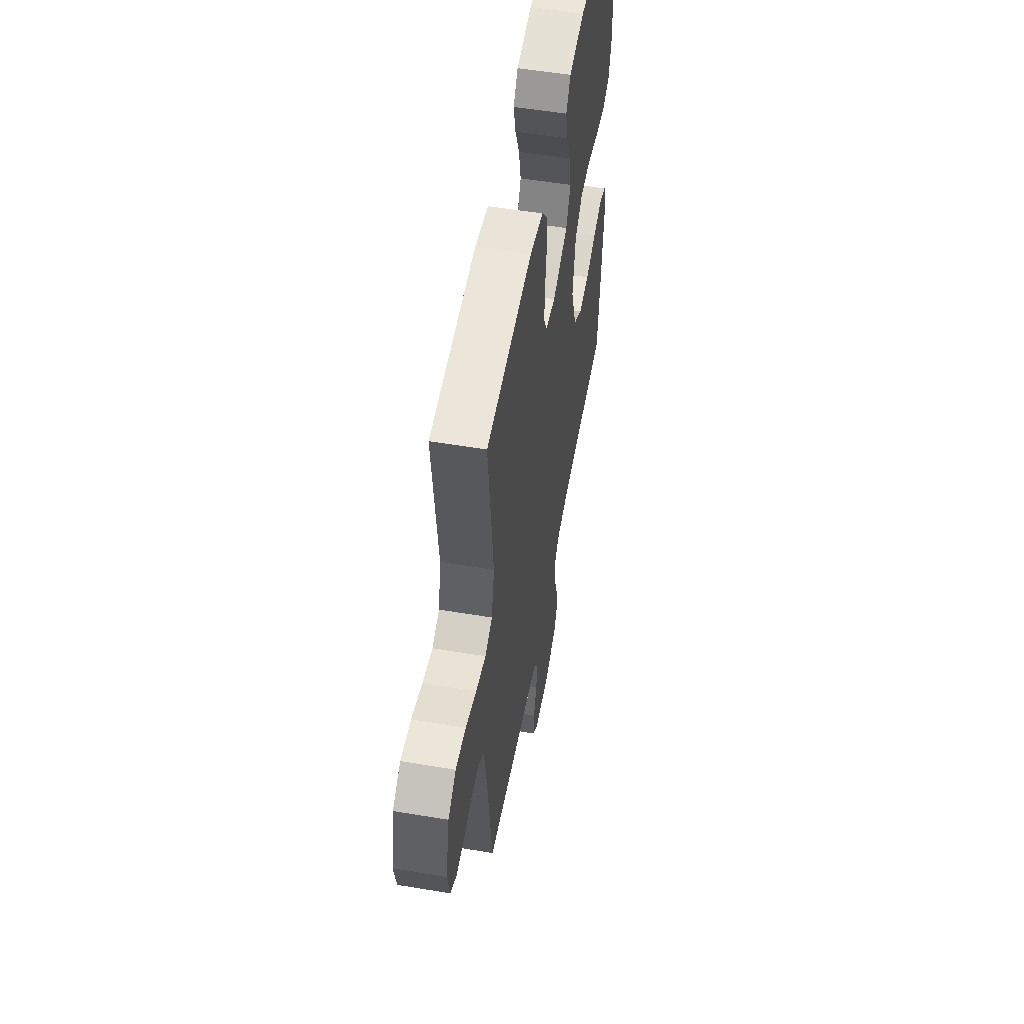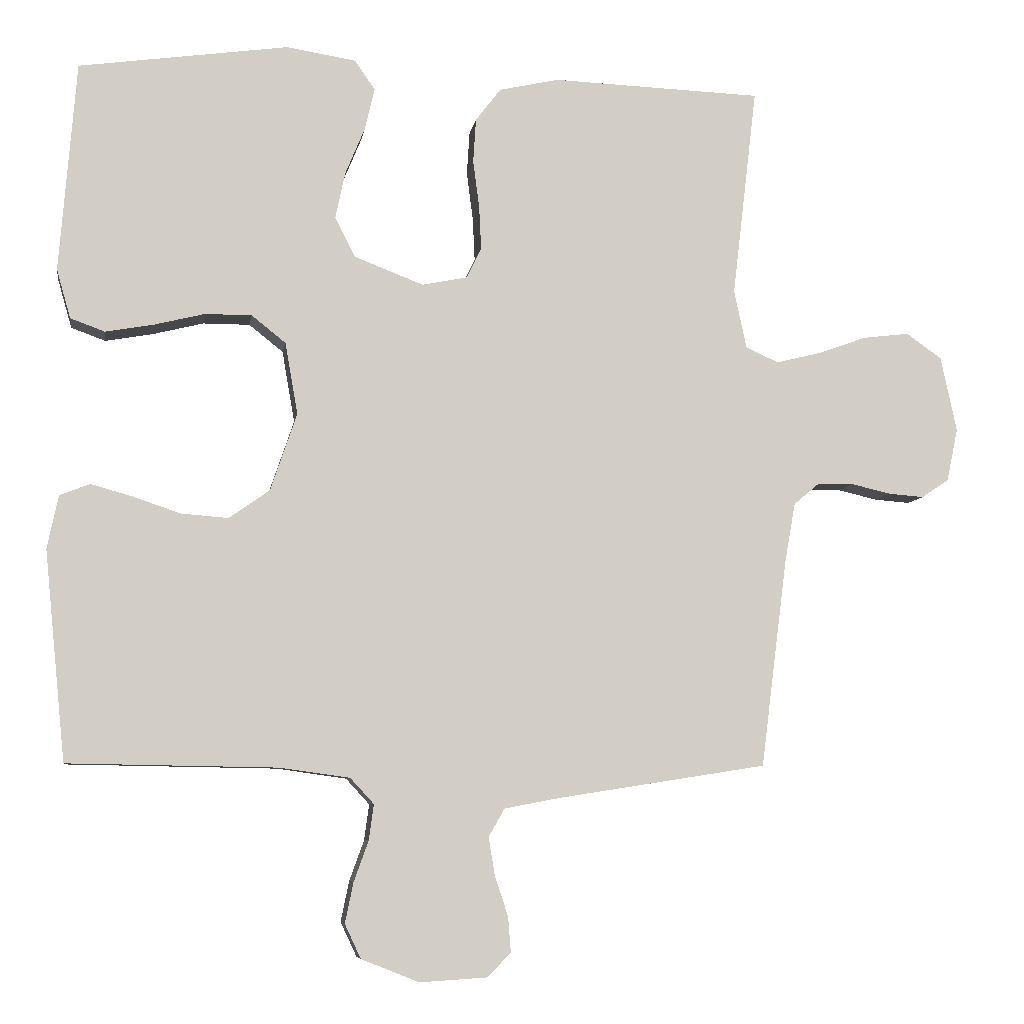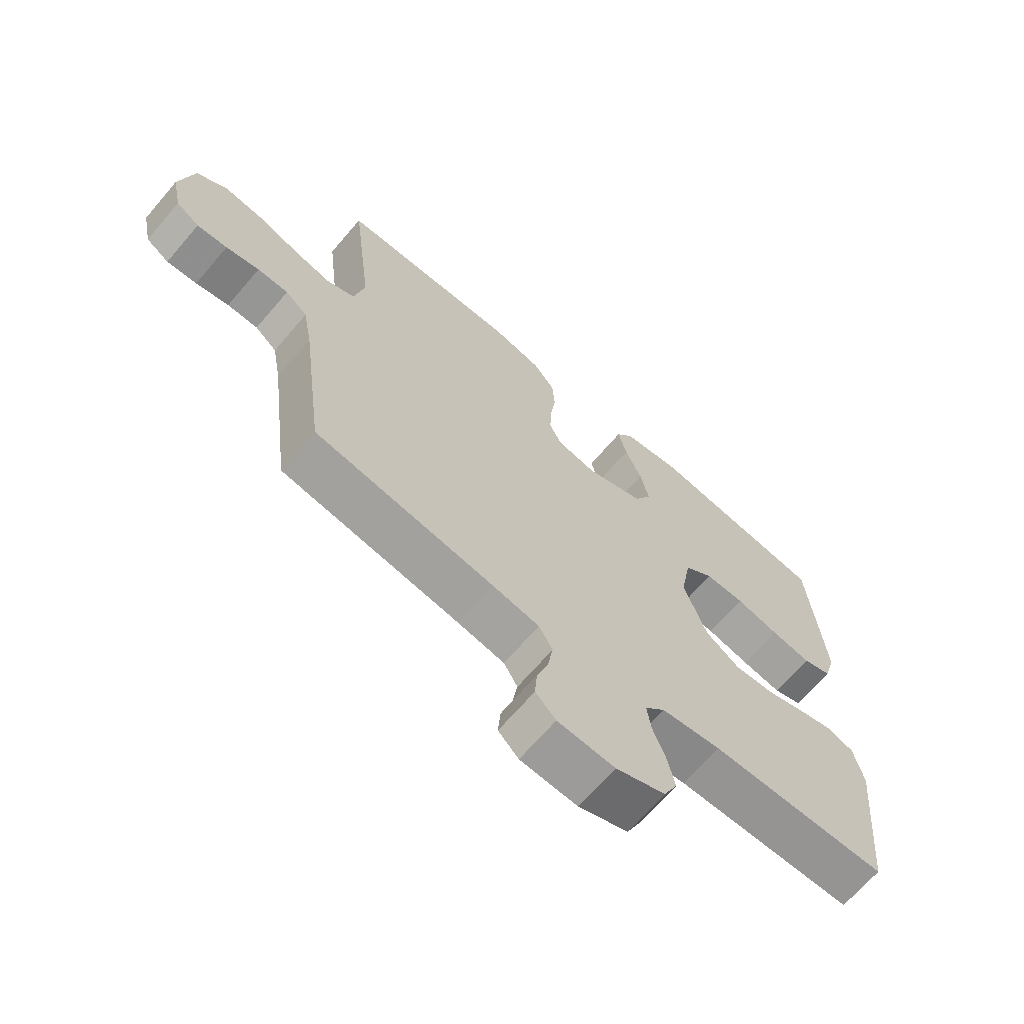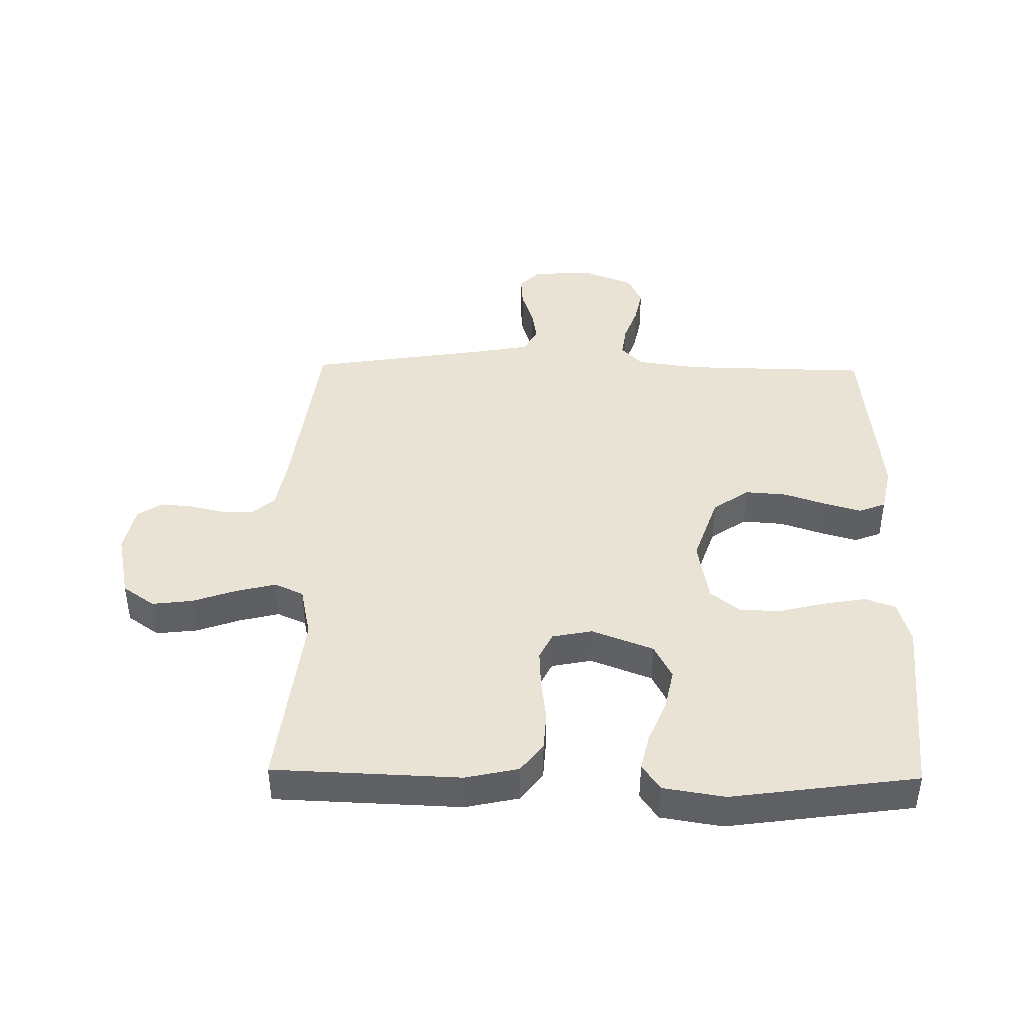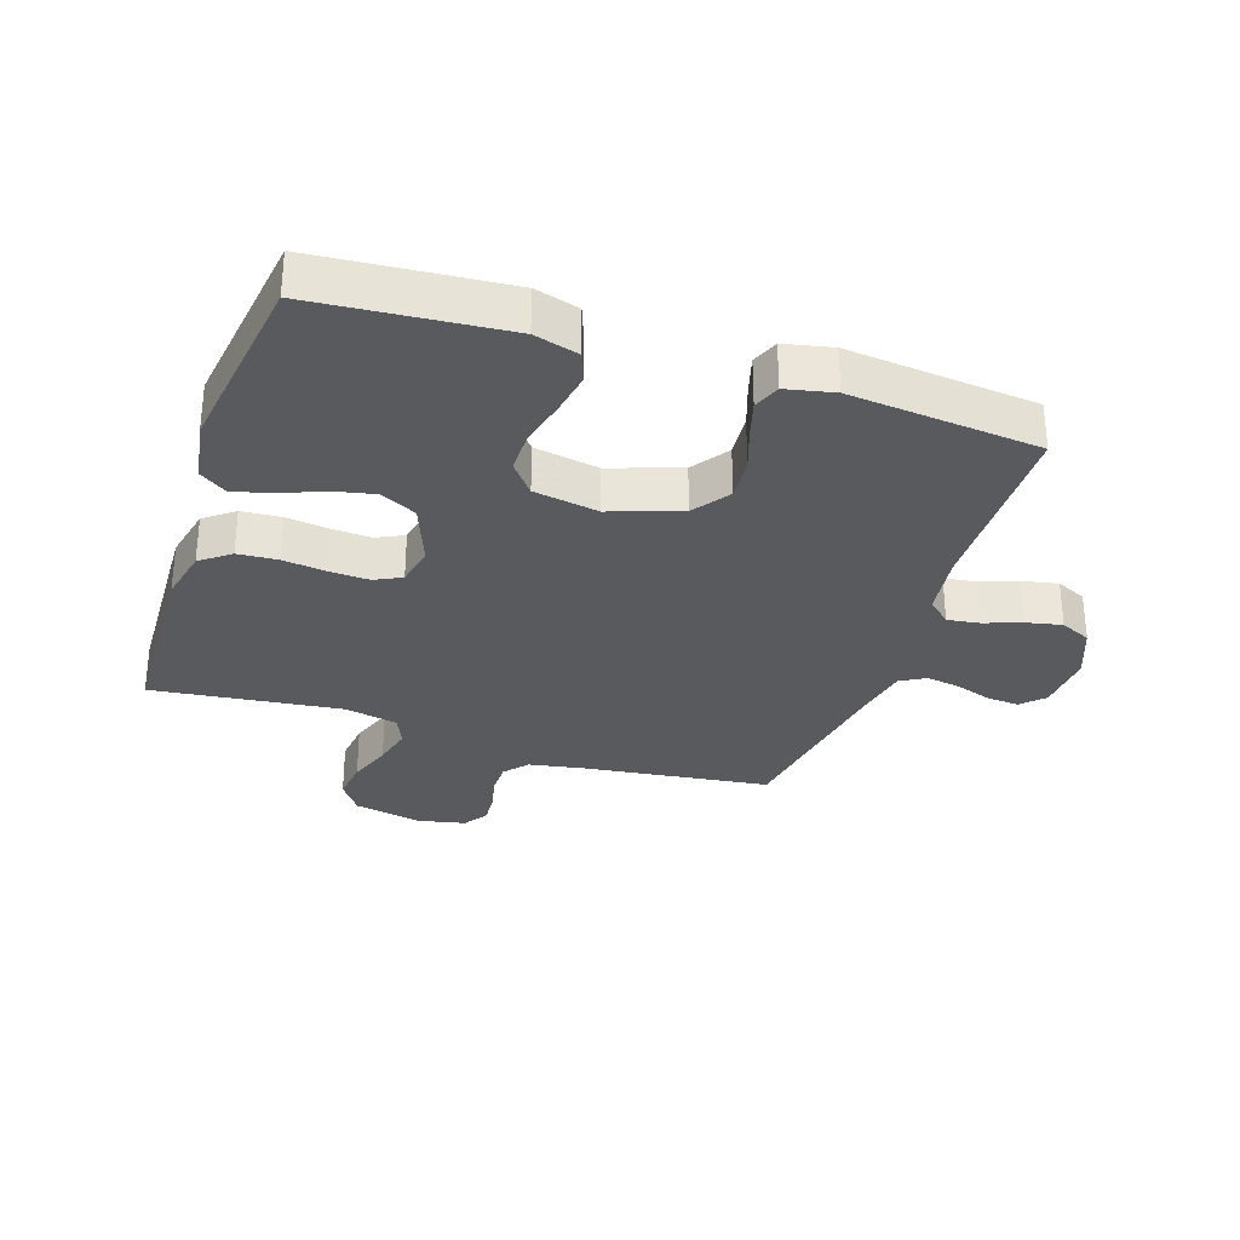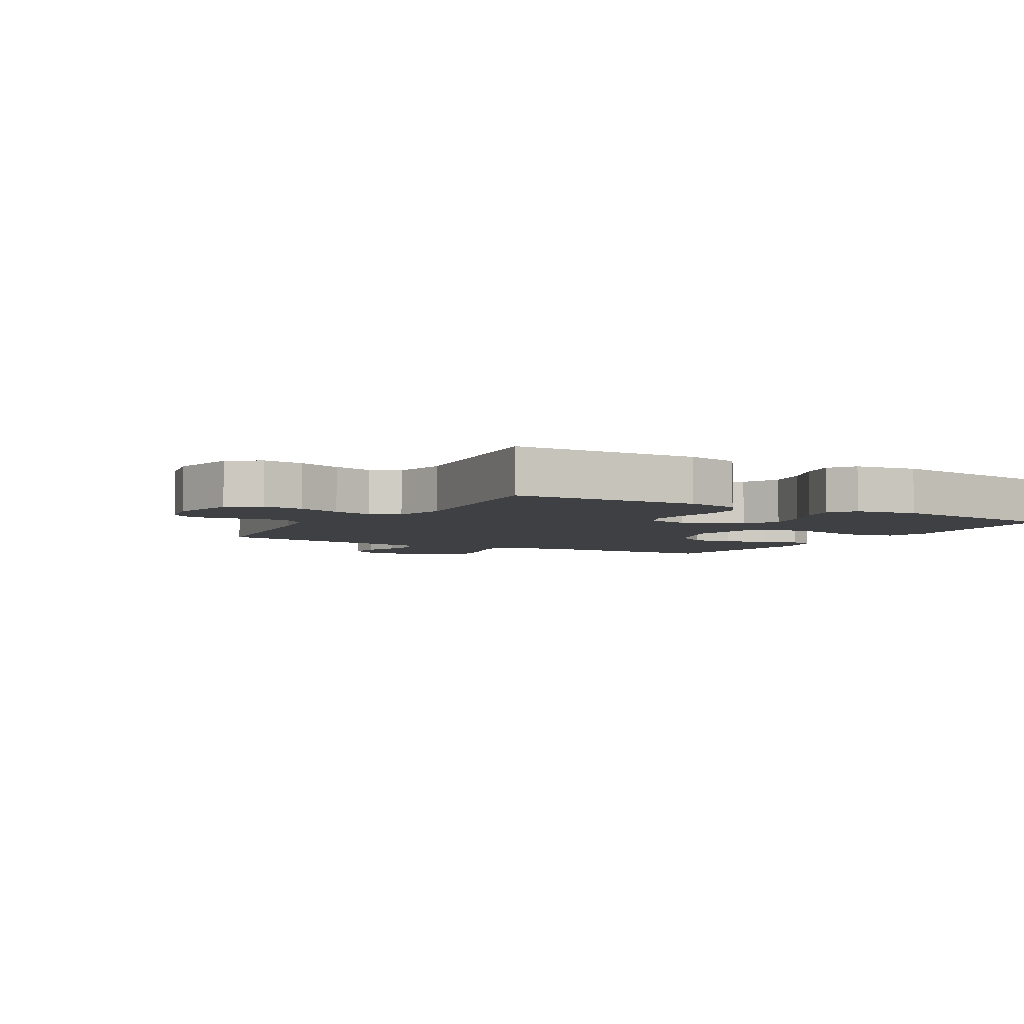
<metadata>
{"format":"obj","ext":"obj","renderer":"f3d","projection":"perspective","resolution":1024,"background":"white","views":[{"elev":54.3,"azim":-79.9,"up":"+Z"},{"elev":-7.0,"azim":171.3,"up":"+Z"},{"elev":-67.7,"azim":-40.5,"up":"+Z"},{"elev":42.3,"azim":1.0,"up":"+Y"},{"elev":-30.7,"azim":71.7,"up":"+Y"},{"elev":-4.6,"azim":-30.2,"up":"+Y"}]}
</metadata>
<code>
v 0.5 0.07 -0.5
v 0.2 0.07 -0.505
v 0.1 0.07 -0.519
v 0.066 0.07 -0.556
v 0.073 0.07 -0.607
v 0.094 0.07 -0.665
v 0.106 0.07 -0.723
v 0.083 0.07 -0.772
v 0 0.07 -0.805
v -0.096 0.07 -0.799
v -0.13 0.07 -0.765
v -0.126 0.07 -0.714
v -0.107 0.07 -0.657
v -0.098 0.07 -0.602
v -0.121 0.07 -0.562
v -0.2 0.07 -0.547
v -0.5 0.07 -0.5
v -0.538 0.07 -0.2
v -0.553 0.07 -0.116
v -0.59 0.07 -0.085
v -0.642 0.07 -0.085
v -0.698 0.07 -0.098
v -0.749 0.07 -0.102
v -0.788 0.07 -0.076
v -0.804 0.07 0
v -0.781 0.07 0.108
v -0.73 0.07 0.144
v -0.664 0.07 0.136
v -0.594 0.07 0.111
v -0.53 0.07 0.095
v -0.483 0.07 0.116
v -0.465 0.07 0.2
v -0.5 0.07 0.5
v -0.2 0.07 0.511
v -0.114 0.07 0.492
v -0.078 0.07 0.445
v -0.074 0.07 0.382
v -0.083 0.07 0.313
v -0.086 0.07 0.251
v -0.065 0.07 0.208
v 0 0.07 0.195
v 0.099 0.07 0.233
v 0.128 0.07 0.29
v 0.114 0.07 0.357
v 0.086 0.07 0.424
v 0.072 0.07 0.484
v 0.101 0.07 0.526
v 0.2 0.07 0.542
v 0.5 0.07 0.5
v 0.524 0.07 0.2
v 0.504 0.07 0.13
v 0.455 0.07 0.112
v 0.387 0.07 0.124
v 0.314 0.07 0.142
v 0.247 0.07 0.142
v 0.198 0.07 0.103
v 0.18 0.07 0
v 0.218 0.07 -0.111
v 0.276 0.07 -0.152
v 0.343 0.07 -0.147
v 0.411 0.07 -0.124
v 0.471 0.07 -0.107
v 0.514 0.07 -0.124
v 0.53 0.07 -0.2
v 0.5 0 -0.5
v 0.2 0 -0.505
v 0.1 0 -0.519
v 0.066 0 -0.556
v 0.073 0 -0.607
v 0.094 0 -0.665
v 0.106 0 -0.723
v 0.083 0 -0.772
v 0 0 -0.805
v -0.096 0 -0.799
v -0.13 0 -0.765
v -0.126 0 -0.714
v -0.107 0 -0.657
v -0.098 0 -0.602
v -0.121 0 -0.562
v -0.2 0 -0.547
v -0.5 0 -0.5
v -0.538 0 -0.2
v -0.553 0 -0.116
v -0.59 0 -0.085
v -0.642 0 -0.085
v -0.698 0 -0.098
v -0.749 0 -0.102
v -0.788 0 -0.076
v -0.804 0 0
v -0.781 0 0.108
v -0.73 0 0.144
v -0.664 0 0.136
v -0.594 0 0.111
v -0.53 0 0.095
v -0.483 0 0.116
v -0.465 0 0.2
v -0.5 0 0.5
v -0.2 0 0.511
v -0.114 0 0.492
v -0.078 0 0.445
v -0.074 0 0.382
v -0.083 0 0.313
v -0.086 0 0.251
v -0.065 0 0.208
v 0 0 0.195
v 0.099 0 0.233
v 0.128 0 0.29
v 0.114 0 0.357
v 0.086 0 0.424
v 0.072 0 0.484
v 0.101 0 0.526
v 0.2 0 0.542
v 0.5 0 0.5
v 0.524 0 0.2
v 0.504 0 0.13
v 0.455 0 0.112
v 0.387 0 0.124
v 0.314 0 0.142
v 0.247 0 0.142
v 0.198 0 0.103
v 0.18 0 0
v 0.218 0 -0.111
v 0.276 0 -0.152
v 0.343 0 -0.147
v 0.411 0 -0.124
v 0.471 0 -0.107
v 0.514 0 -0.124
v 0.53 0 -0.2
f 63 64 1 2
f 60 61 62 63
f 60 63 2 3
f 59 60 3 4
f 58 59 4
f 57 58 4
f 56 57 4
f 51 52 53 54
f 49 50 51 54
f 49 54 55
f 48 49 55 56
f 44 45 46 47
f 43 44 47 48
f 35 36 37 38
f 35 38 39
f 32 33 34 35
f 31 32 35 39
f 30 31 39 40
f 26 27 28 29
f 26 29 30
f 25 26 30
f 21 22 23 24
f 20 21 24 25
f 16 17 18
f 15 16 18 19
f 10 11 12 13
f 10 13 14
f 9 10 14
f 8 9 14
f 5 6 7 8
f 4 5 8 14
f 43 48 56 4
f 25 30 40 41
f 20 25 41
f 19 20 41 42
f 15 19 42
f 15 42 43
f 4 14 15 43
f 66 65 128 127
f 127 126 125 124
f 67 66 127 124
f 68 67 124 123
f 68 123 122
f 68 122 121
f 68 121 120
f 118 117 116 115
f 118 115 114 113
f 119 118 113
f 120 119 113 112
f 111 110 109 108
f 112 111 108 107
f 102 101 100 99
f 103 102 99
f 99 98 97 96
f 103 99 96 95
f 104 103 95 94
f 93 92 91 90
f 94 93 90
f 94 90 89
f 88 87 86 85
f 89 88 85 84
f 82 81 80
f 83 82 80 79
f 77 76 75 74
f 78 77 74
f 78 74 73
f 78 73 72
f 72 71 70 69
f 78 72 69 68
f 68 120 112 107
f 105 104 94 89
f 105 89 84
f 106 105 84 83
f 106 83 79
f 107 106 79
f 107 79 78 68
f 1 65 66 2
f 2 66 67 3
f 3 67 68 4
f 4 68 69 5
f 5 69 70 6
f 6 70 71 7
f 7 71 72 8
f 8 72 73 9
f 9 73 74 10
f 10 74 75 11
f 11 75 76 12
f 12 76 77 13
f 13 77 78 14
f 14 78 79 15
f 15 79 80 16
f 16 80 81 17
f 17 81 82 18
f 18 82 83 19
f 19 83 84 20
f 20 84 85 21
f 21 85 86 22
f 22 86 87 23
f 23 87 88 24
f 24 88 89 25
f 25 89 90 26
f 26 90 91 27
f 27 91 92 28
f 28 92 93 29
f 29 93 94 30
f 30 94 95 31
f 31 95 96 32
f 32 96 97 33
f 33 97 98 34
f 34 98 99 35
f 35 99 100 36
f 36 100 101 37
f 37 101 102 38
f 38 102 103 39
f 39 103 104 40
f 40 104 105 41
f 41 105 106 42
f 42 106 107 43
f 43 107 108 44
f 44 108 109 45
f 45 109 110 46
f 46 110 111 47
f 47 111 112 48
f 48 112 113 49
f 49 113 114 50
f 50 114 115 51
f 51 115 116 52
f 52 116 117 53
f 53 117 118 54
f 54 118 119 55
f 55 119 120 56
f 56 120 121 57
f 57 121 122 58
f 58 122 123 59
f 59 123 124 60
f 60 124 125 61
f 61 125 126 62
f 62 126 127 63
f 63 127 128 64
f 64 128 65 1

</code>
